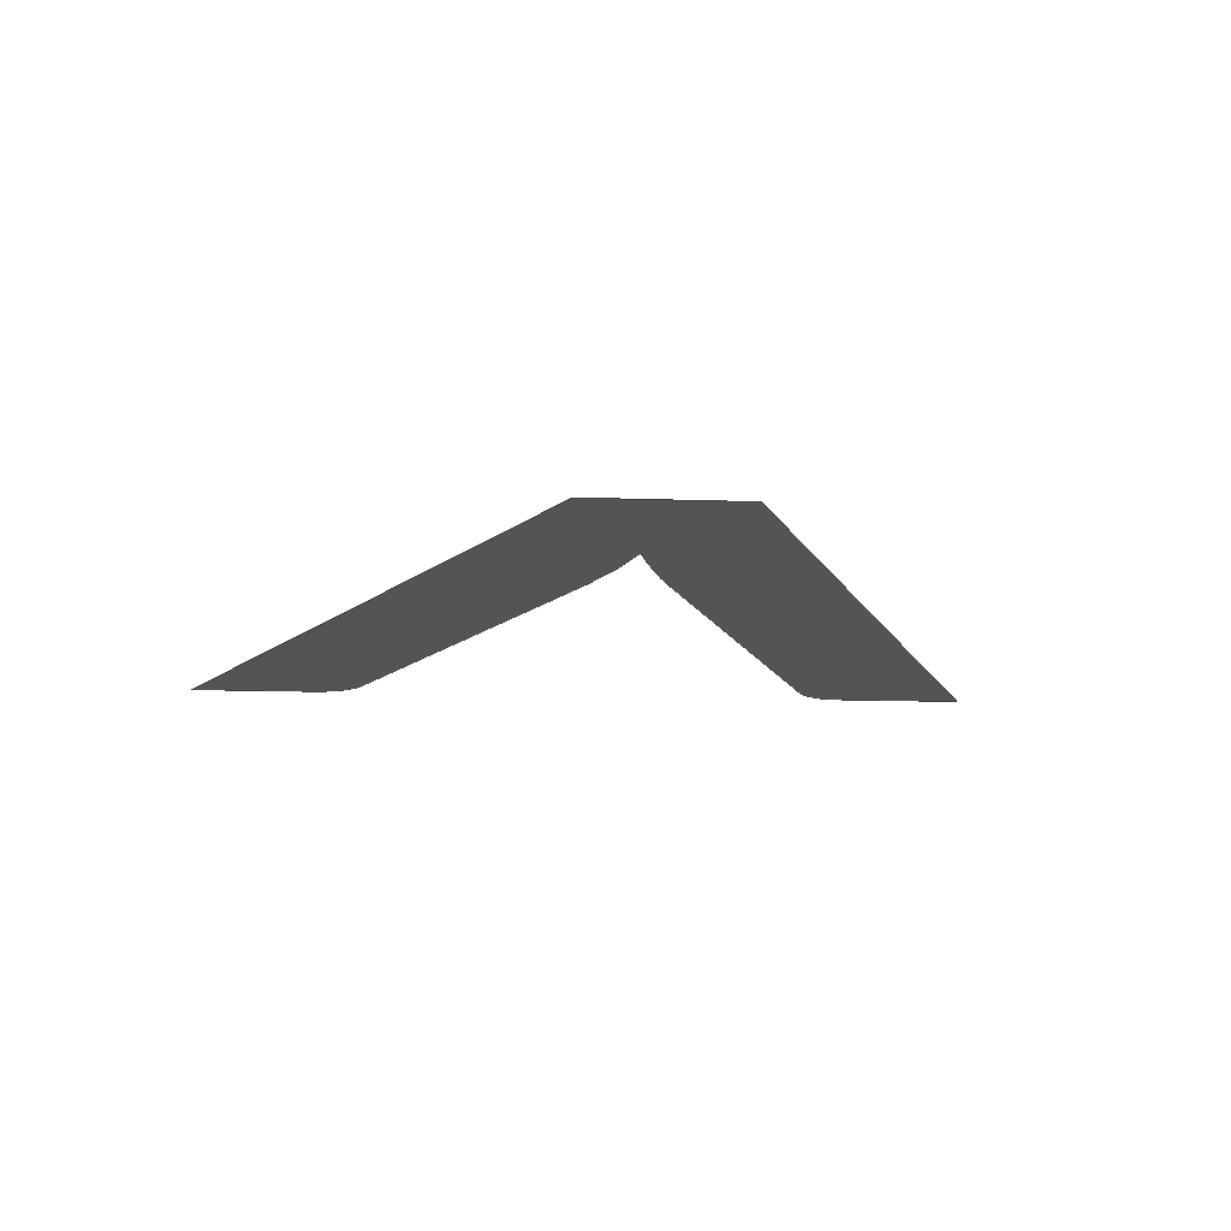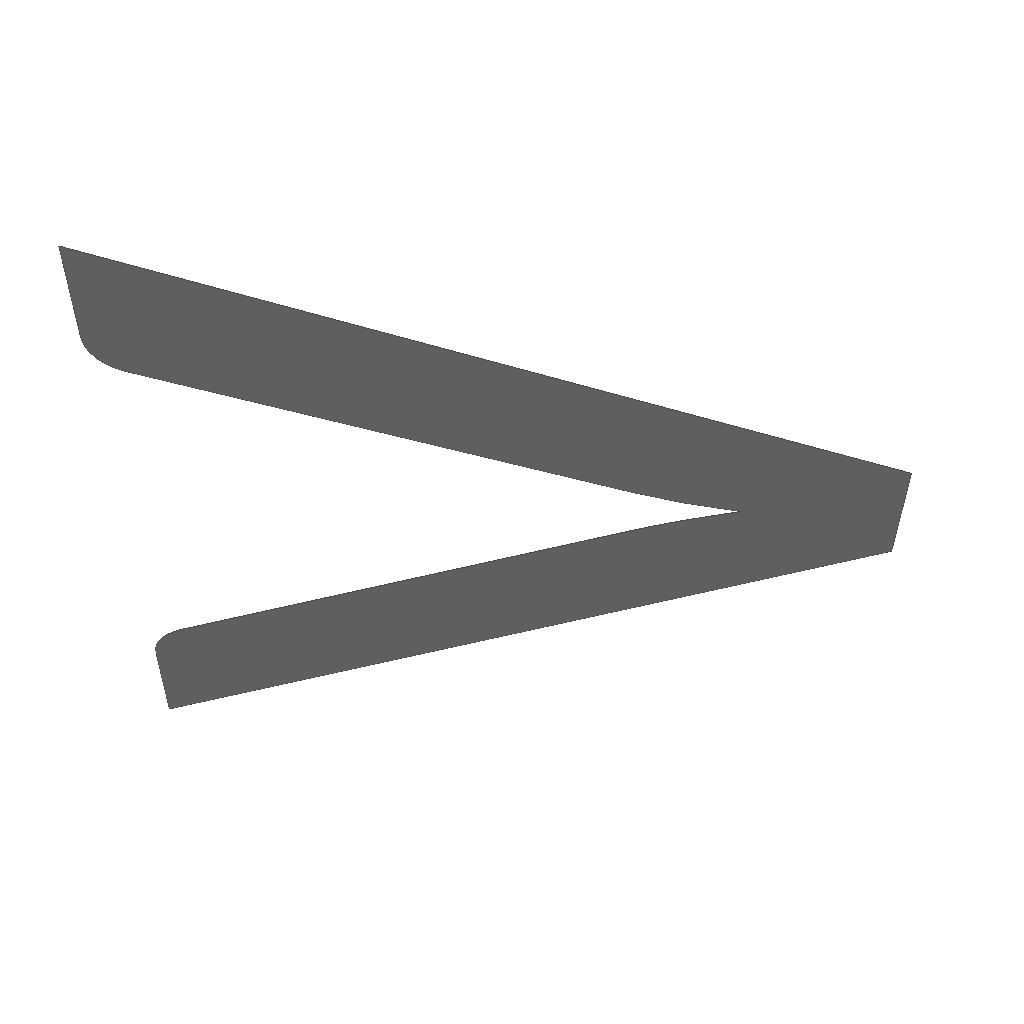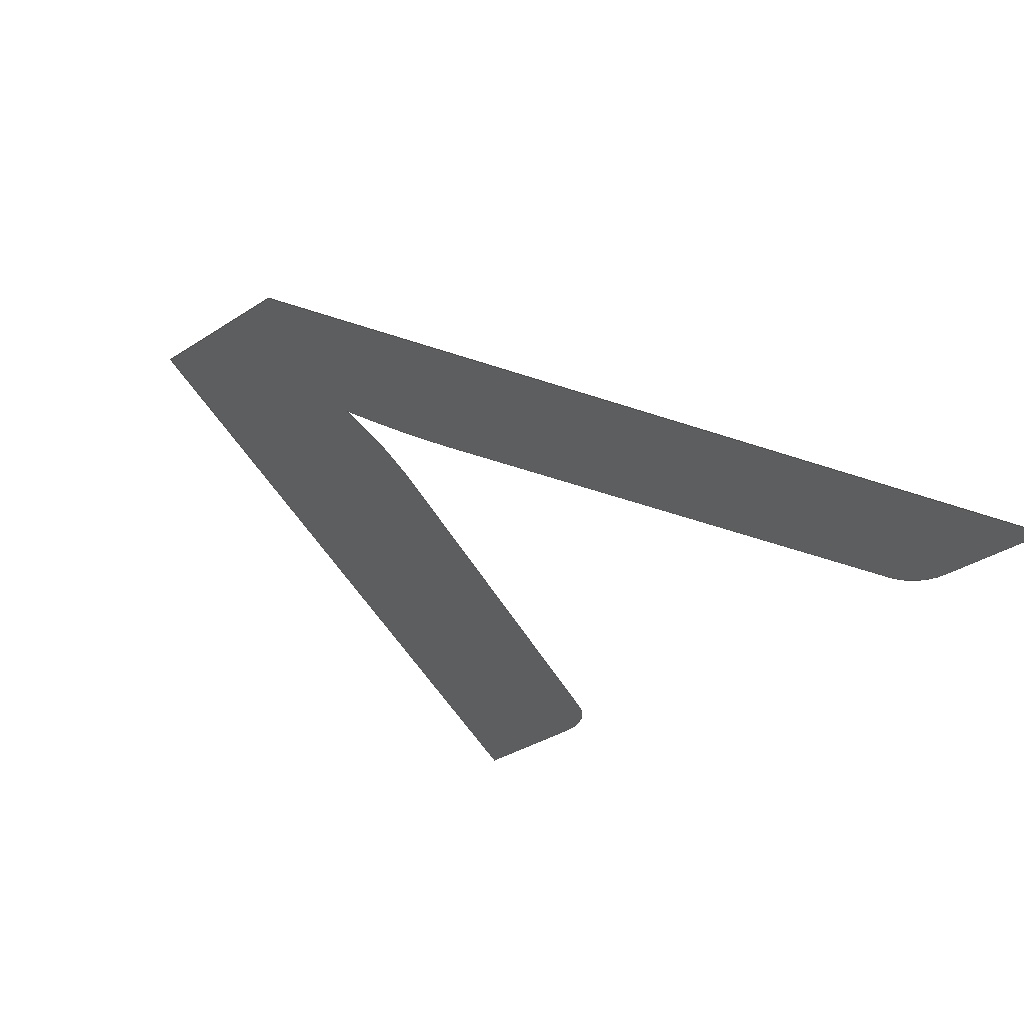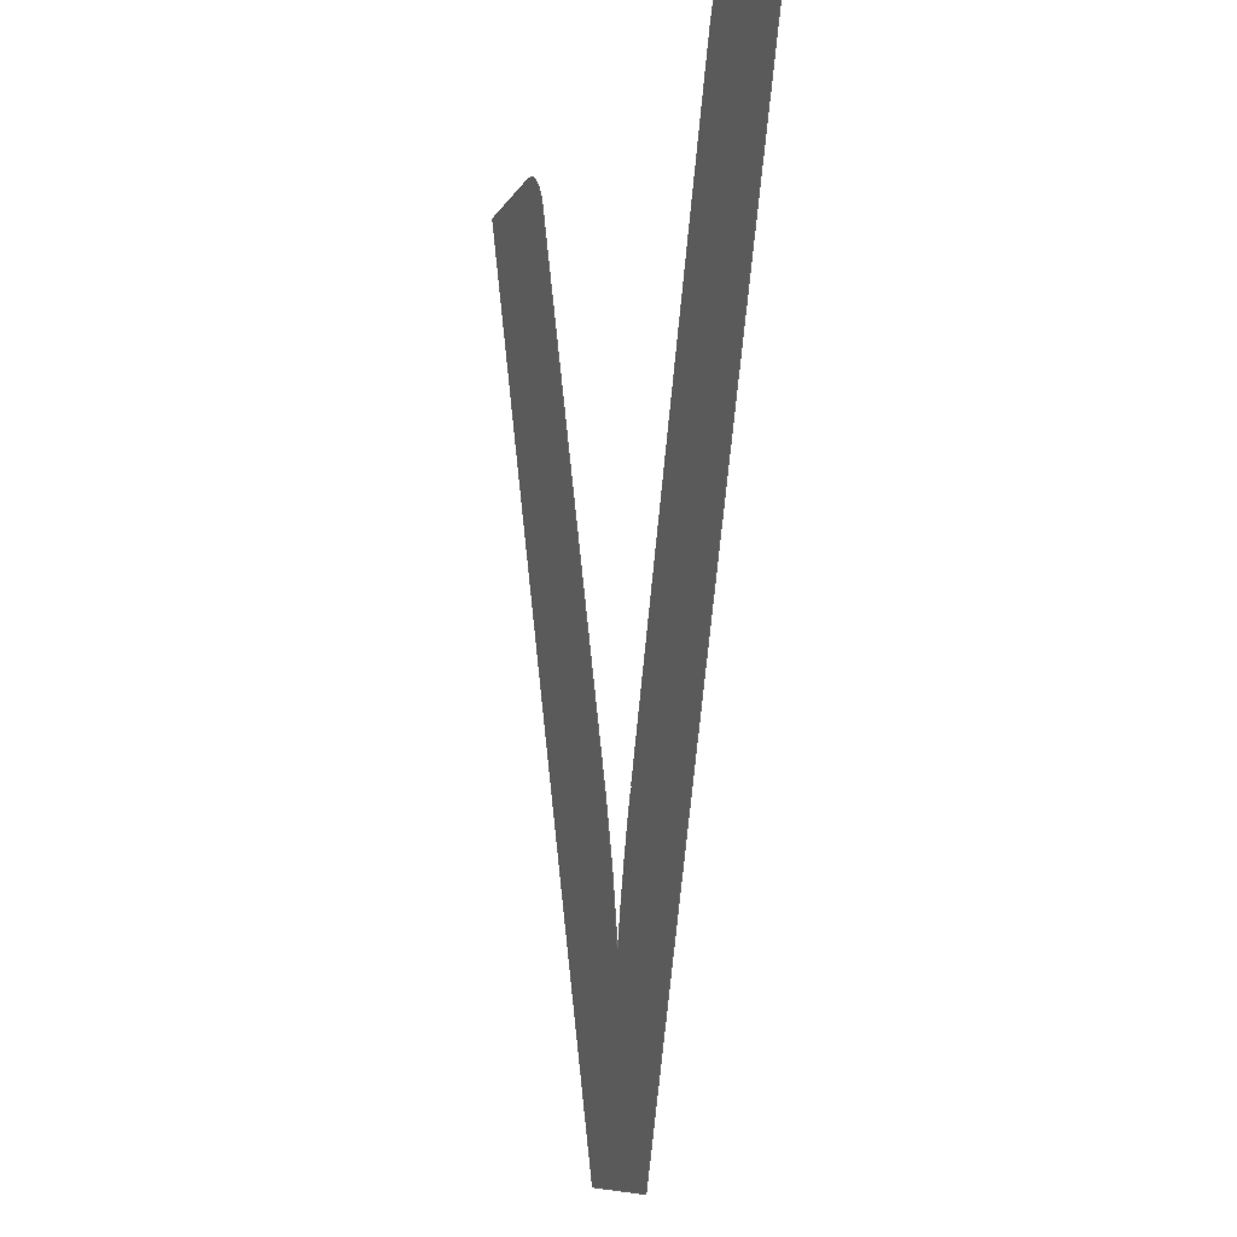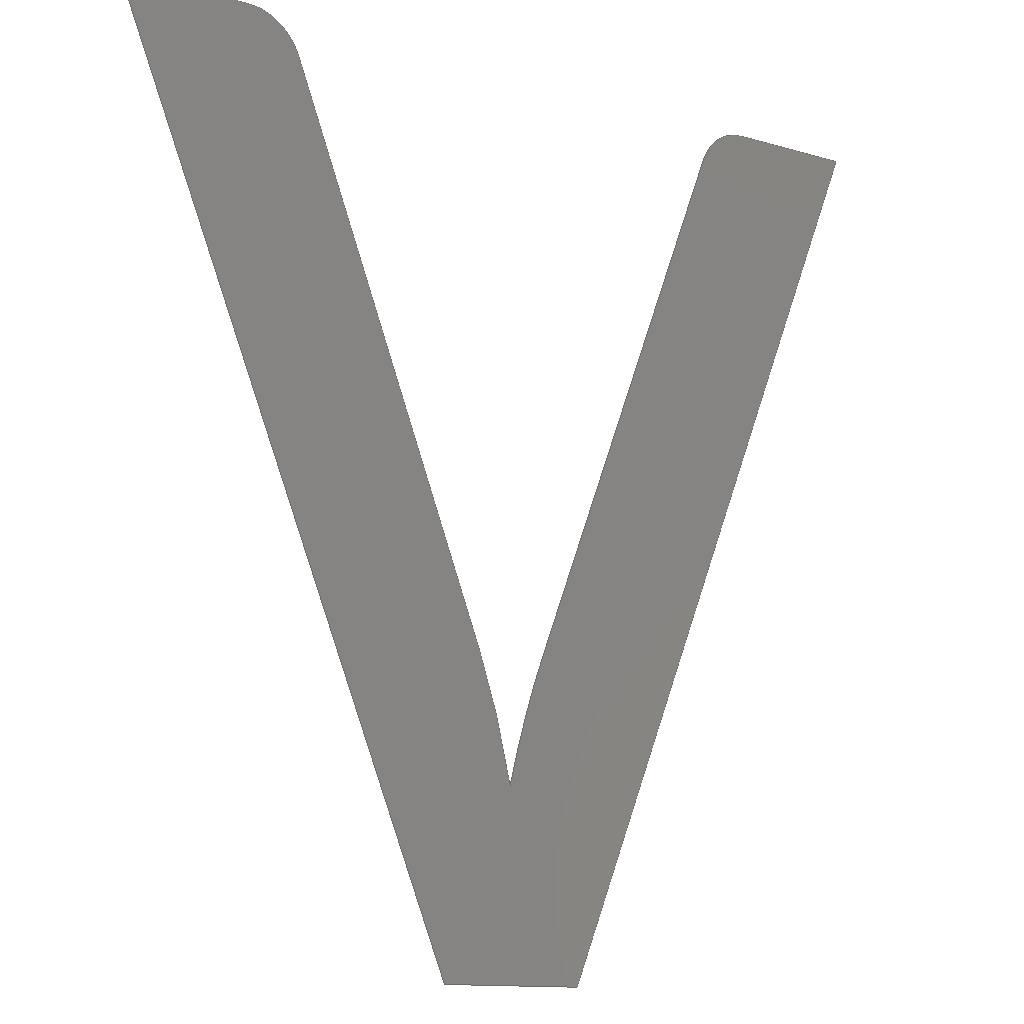
<metadata>
{"format":"step","ext":"step","renderer":"f3d","projection":"perspective","resolution":1024,"background":"white","views":[{"elev":-11.7,"azim":174.8,"up":"+Y"},{"elev":-36.9,"azim":89.7,"up":"+Y"},{"elev":-33.8,"azim":-138.2,"up":"+Y"},{"elev":-8.5,"azim":-106.1,"up":"+Z"},{"elev":-12.4,"azim":145.1,"up":"+Z"}]}
</metadata>
<code>
ISO-10303-21;
DATA;
#1=SHAPE_REPRESENTATION_RELATIONSHIP('','',#75,#2);
#2=MANIFOLD_SURFACE_SHAPE_REPRESENTATION('',(#73),#136);
#3=ELLIPSE('',#80,0.3861,0.06983);
#4=CIRCLE('',#78,0.06676);
#5=CIRCLE('',#79,0.07491);
#6=CIRCLE('',#81,0.0795);
#7=CIRCLE('',#82,0.067);
#8=ORIENTED_EDGE('',*,*,#22,.F.);
#9=ORIENTED_EDGE('',*,*,#23,.F.);
#10=ORIENTED_EDGE('',*,*,#24,.F.);
#11=ORIENTED_EDGE('',*,*,#25,.F.);
#12=ORIENTED_EDGE('',*,*,#26,.F.);
#13=ORIENTED_EDGE('',*,*,#27,.F.);
#14=ORIENTED_EDGE('',*,*,#28,.F.);
#15=ORIENTED_EDGE('',*,*,#29,.T.);
#16=ORIENTED_EDGE('',*,*,#30,.F.);
#17=ORIENTED_EDGE('',*,*,#31,.F.);
#18=ORIENTED_EDGE('',*,*,#32,.F.);
#19=ORIENTED_EDGE('',*,*,#33,.F.);
#20=ORIENTED_EDGE('',*,*,#34,.F.);
#21=ORIENTED_EDGE('',*,*,#35,.F.);
#22=EDGE_CURVE('',#36,#37,#50,.T.);
#23=EDGE_CURVE('',#38,#36,#51,.T.);
#24=EDGE_CURVE('',#39,#38,#4,.T.);
#25=EDGE_CURVE('',#40,#39,#5,.T.);
#26=EDGE_CURVE('',#41,#40,#52,.T.);
#27=EDGE_CURVE('',#42,#41,#53,.T.);
#28=EDGE_CURVE('',#43,#42,#54,.T.);
#29=EDGE_CURVE('',#43,#44,#3,.T.);
#30=EDGE_CURVE('',#45,#44,#55,.T.);
#31=EDGE_CURVE('',#46,#45,#6,.T.);
#32=EDGE_CURVE('',#47,#46,#7,.T.);
#33=EDGE_CURVE('',#48,#47,#56,.T.);
#34=EDGE_CURVE('',#49,#48,#57,.T.);
#35=EDGE_CURVE('',#37,#49,#58,.T.);
#36=VERTEX_POINT('',#109);
#37=VERTEX_POINT('',#110);
#38=VERTEX_POINT('',#112);
#39=VERTEX_POINT('',#114);
#40=VERTEX_POINT('',#116);
#41=VERTEX_POINT('',#118);
#42=VERTEX_POINT('',#120);
#43=VERTEX_POINT('',#122);
#44=VERTEX_POINT('',#124);
#45=VERTEX_POINT('',#126);
#46=VERTEX_POINT('',#128);
#47=VERTEX_POINT('',#130);
#48=VERTEX_POINT('',#132);
#49=VERTEX_POINT('',#134);
#50=LINE('',#108,#59);
#51=LINE('',#111,#60);
#52=LINE('',#117,#61);
#53=LINE('',#119,#62);
#54=LINE('',#121,#63);
#55=LINE('',#125,#64);
#56=LINE('',#131,#65);
#57=LINE('',#133,#66);
#58=LINE('',#135,#67);
#59=VECTOR('',#87,1000);
#60=VECTOR('',#88,1000);
#61=VECTOR('',#93,1000);
#62=VECTOR('',#94,1000);
#63=VECTOR('',#95,1000);
#64=VECTOR('',#98,1000);
#65=VECTOR('',#103,1000);
#66=VECTOR('',#104,1000);
#67=VECTOR('',#105,1000);
#68=EDGE_LOOP('',(#8,#9,#10,#11,#12,#13,#14,#15,#16,#17,#18,#19,#20,#21));
#69=FACE_BOUND('',#68,.T.);
#70=PLANE('',#77);
#71=ADVANCED_FACE('',(#69),#70,.T.);
#72=OPEN_SHELL('',(#71));
#73=SHELL_BASED_SURFACE_MODEL('HC-04ShapeString007',(#72));
#74=SHAPE_DEFINITION_REPRESENTATION(#141,#75);
#75=SHAPE_REPRESENTATION('HC-04ShapeString007',(#76),#136);
#76=AXIS2_PLACEMENT_3D('',#106,#83,#84);
#77=AXIS2_PLACEMENT_3D('',#107,#85,#86);
#78=AXIS2_PLACEMENT_3D('',#113,#89,#90);
#79=AXIS2_PLACEMENT_3D('',#115,#91,#92);
#80=AXIS2_PLACEMENT_3D('',#123,#96,#97);
#81=AXIS2_PLACEMENT_3D('',#127,#99,#100);
#82=AXIS2_PLACEMENT_3D('',#129,#101,#102);
#83=DIRECTION('',(0,0,1));
#84=DIRECTION('',(1,0,0));
#85=DIRECTION('',(0,-1,0));
#86=DIRECTION('',(1,0,0));
#87=DIRECTION('',(-0.3717,0,-0.9283));
#88=DIRECTION('',(1,0,0));
#89=DIRECTION('',(-1.976e-17,1,5.796e-17));
#90=DIRECTION('',(-0.632,-5.74e-17,0.7749));
#91=DIRECTION('',(-4.89e-17,1,3.686e-17));
#92=DIRECTION('',(-0.932,-5.893e-17,0.3624));
#93=DIRECTION('',(0.3551,0,0.9348));
#94=DIRECTION('',(0.3104,0,0.9506));
#95=DIRECTION('',(0.2329,0,0.9725));
#96=DIRECTION('',(0,-1,0));
#97=DIRECTION('',(0.1766,0,-0.9843));
#98=DIRECTION('',(0.3575,0,-0.9339));
#99=DIRECTION('',(4.899e-17,1,3.674e-17));
#100=DIRECTION('',(0.6105,-5.9e-17,0.792));
#101=DIRECTION('',(1.815e-17,1,5.848e-17));
#102=DIRECTION('',(-0.0459,-5.759e-17,0.9989));
#103=DIRECTION('',(1,0,0));
#104=DIRECTION('',(-0.3717,0,0.9283));
#105=DIRECTION('',(-1,0,0));
#106=CARTESIAN_POINT('',(0,0,0));
#107=CARTESIAN_POINT('',(1.075,0,1.12));
#108=CARTESIAN_POINT('',(1.075,0,1.12));
#109=CARTESIAN_POINT('',(1.075,0,1.12));
#110=CARTESIAN_POINT('',(0.6265,0,0));
#111=CARTESIAN_POINT('',(0.9085,0,1.12));
#112=CARTESIAN_POINT('',(0.9085,0,1.12));
#113=CARTESIAN_POINT('',(0.9067,3.832e-18,1.053));
#114=CARTESIAN_POINT('',(0.8645,0,1.105));
#115=CARTESIAN_POINT('',(0.9098,4.415e-18,1.045));
#116=CARTESIAN_POINT('',(0.84,0,1.073));
#117=CARTESIAN_POINT('',(0.58,0,0.388));
#118=CARTESIAN_POINT('',(0.58,0,0.388));
#119=CARTESIAN_POINT('',(0.568,0,0.3513));
#120=CARTESIAN_POINT('',(0.556,0,0.3145));
#121=CARTESIAN_POINT('',(0.546,0,0.2727));
#122=CARTESIAN_POINT('',(0.536,0,0.231));
#123=CARTESIAN_POINT('',(0.4921,0,0.09999));
#124=CARTESIAN_POINT('',(0.4885,0,0.388));
#125=CARTESIAN_POINT('',(0.2265,0,1.073));
#126=CARTESIAN_POINT('',(0.2265,0,1.073));
#127=CARTESIAN_POINT('',(0.1525,4.691e-18,1.044));
#128=CARTESIAN_POINT('',(0.201,0,1.107));
#129=CARTESIAN_POINT('',(0.1606,3.858e-18,1.053));
#130=CARTESIAN_POINT('',(0.1575,0,1.12));
#131=CARTESIAN_POINT('',(-0.0085,0,1.12));
#132=CARTESIAN_POINT('',(-0.0085,0,1.12));
#133=CARTESIAN_POINT('',(0.44,0,0));
#134=CARTESIAN_POINT('',(0.44,0,0));
#135=CARTESIAN_POINT('',(0.6265,0,0));
#136=(
GEOMETRIC_REPRESENTATION_CONTEXT(3)
GLOBAL_UNCERTAINTY_ASSIGNED_CONTEXT((#137))
GLOBAL_UNIT_ASSIGNED_CONTEXT((#140,#139,#138))
REPRESENTATION_CONTEXT('HC-04ShapeString007','TOP_LEVEL_ASSEMBLY_PART')
);
#137=UNCERTAINTY_MEASURE_WITH_UNIT(LENGTH_MEASURE(1e-05),#140,
'DISTANCE_ACCURACY_VALUE','Maximum Tolerance applied to model');
#138=(
NAMED_UNIT(*)
SI_UNIT($,.STERADIAN.)
SOLID_ANGLE_UNIT()
);
#139=(
NAMED_UNIT(*)
PLANE_ANGLE_UNIT()
SI_UNIT($,.RADIAN.)
);
#140=(
LENGTH_UNIT()
NAMED_UNIT(*)
SI_UNIT(.MILLI.,.METRE.)
);
#141=PRODUCT_DEFINITION_SHAPE('','',#142);
#142=PRODUCT_DEFINITION('','',#144,#143);
#143=PRODUCT_DEFINITION_CONTEXT('',#150,'design');
#144=PRODUCT_DEFINITION_FORMATION_WITH_SPECIFIED_SOURCE('','',#146,
 .NOT_KNOWN.);
#145=PRODUCT_RELATED_PRODUCT_CATEGORY('','',(#146));
#146=PRODUCT('HC-04ShapeString007','HC-04ShapeString007',
'HC-04ShapeString007',(#148));
#147=PRODUCT_CATEGORY('','');
#148=PRODUCT_CONTEXT('',#150,'mechanical');
#149=APPLICATION_PROTOCOL_DEFINITION('international standard',
'ap242_managed_model_based_3d_engineering',2011,#150);
#150=APPLICATION_CONTEXT('managed model based 3d engineering');
ENDSEC;
END-ISO-10303-21;

</code>
